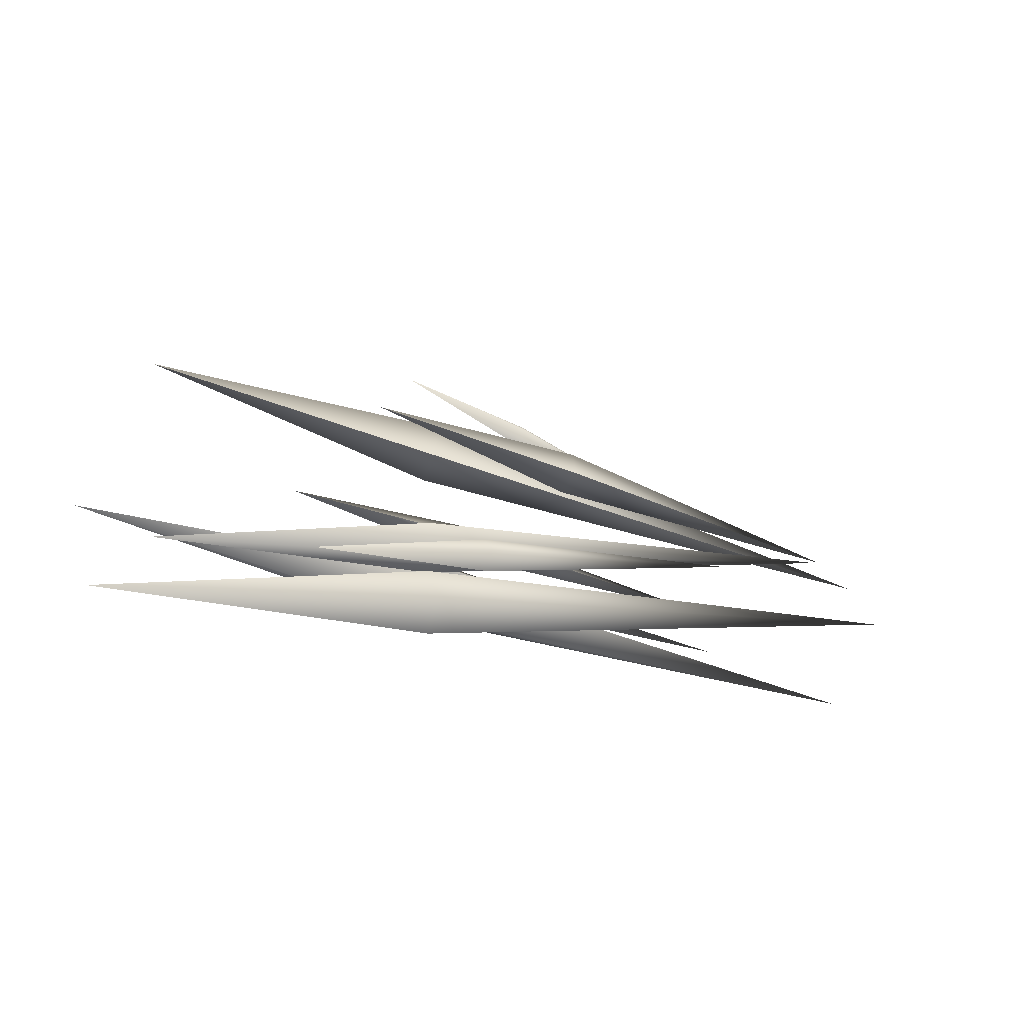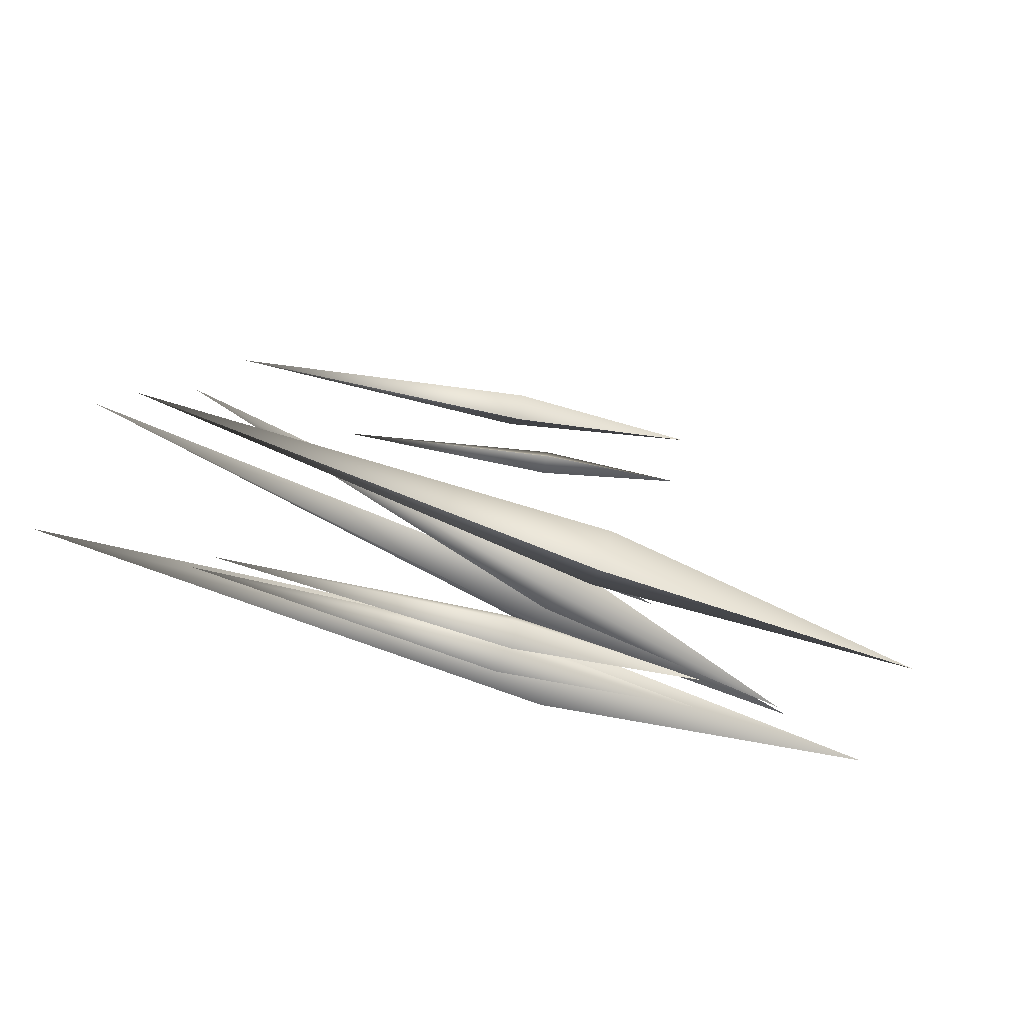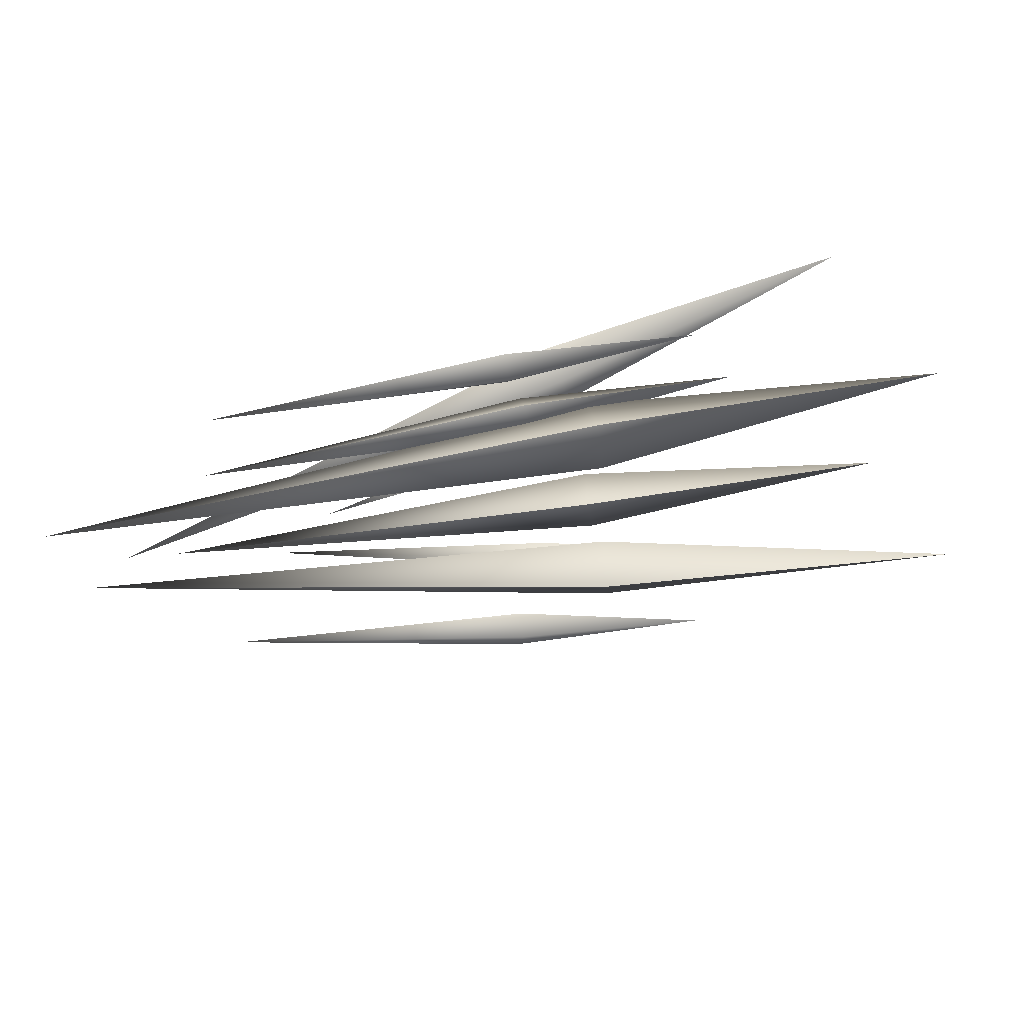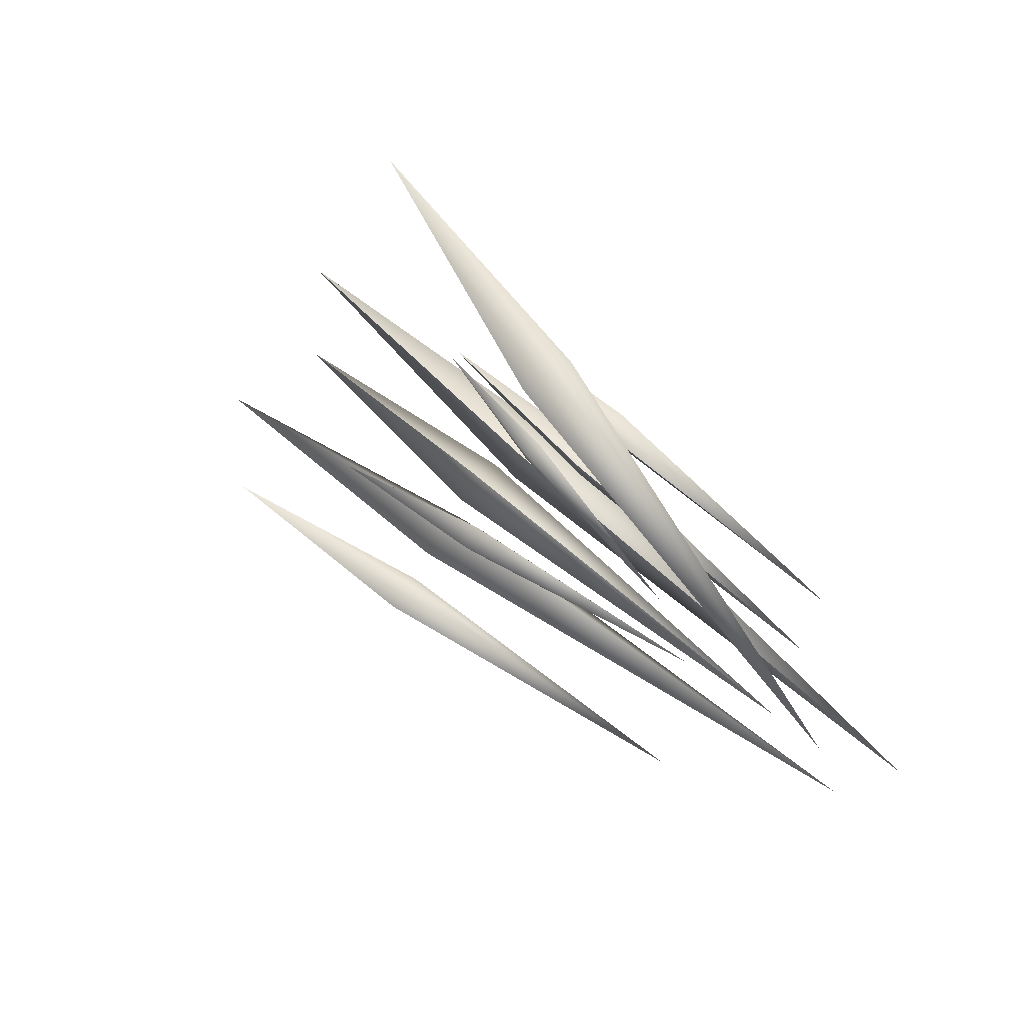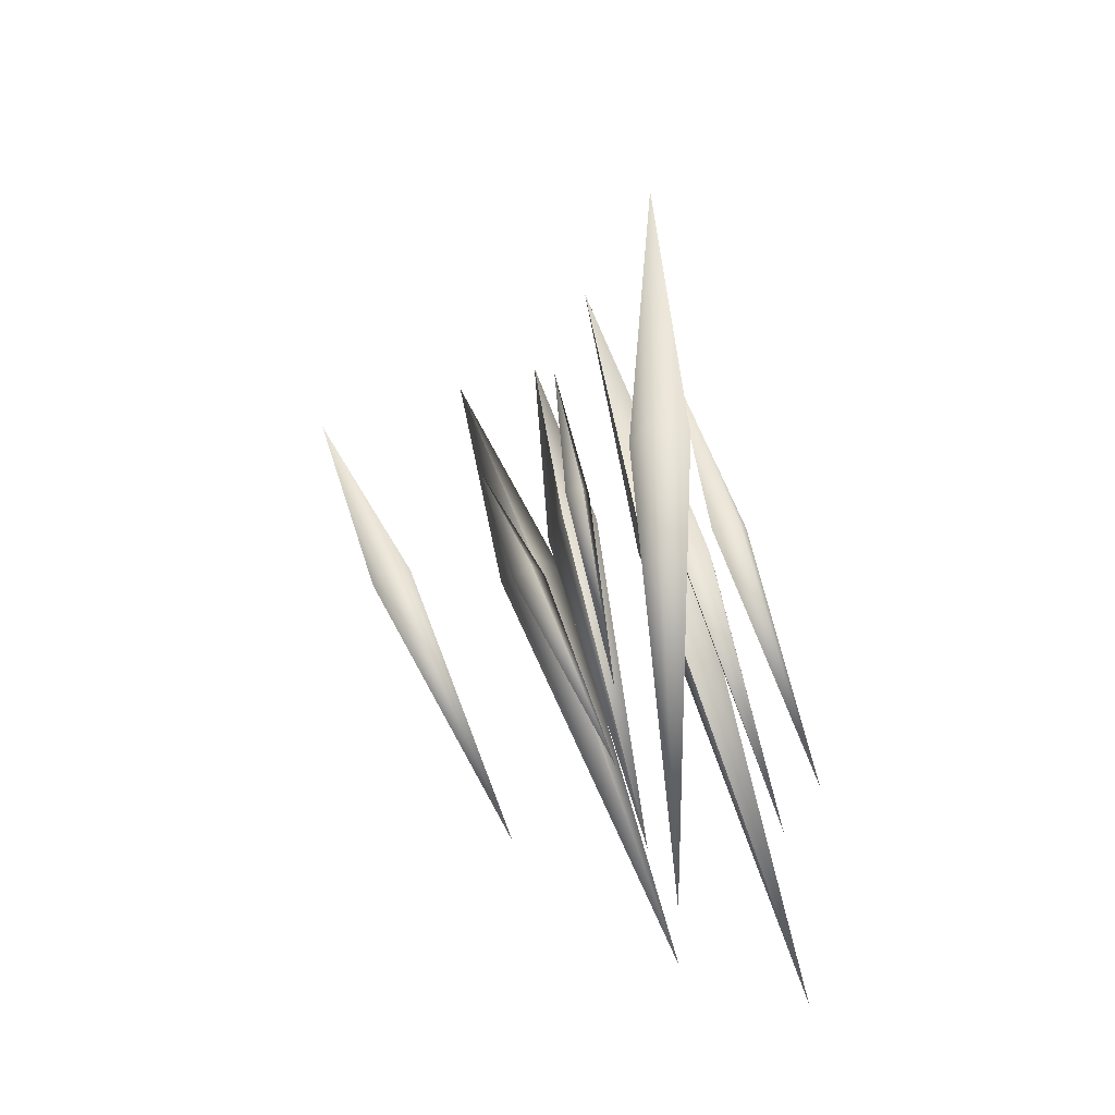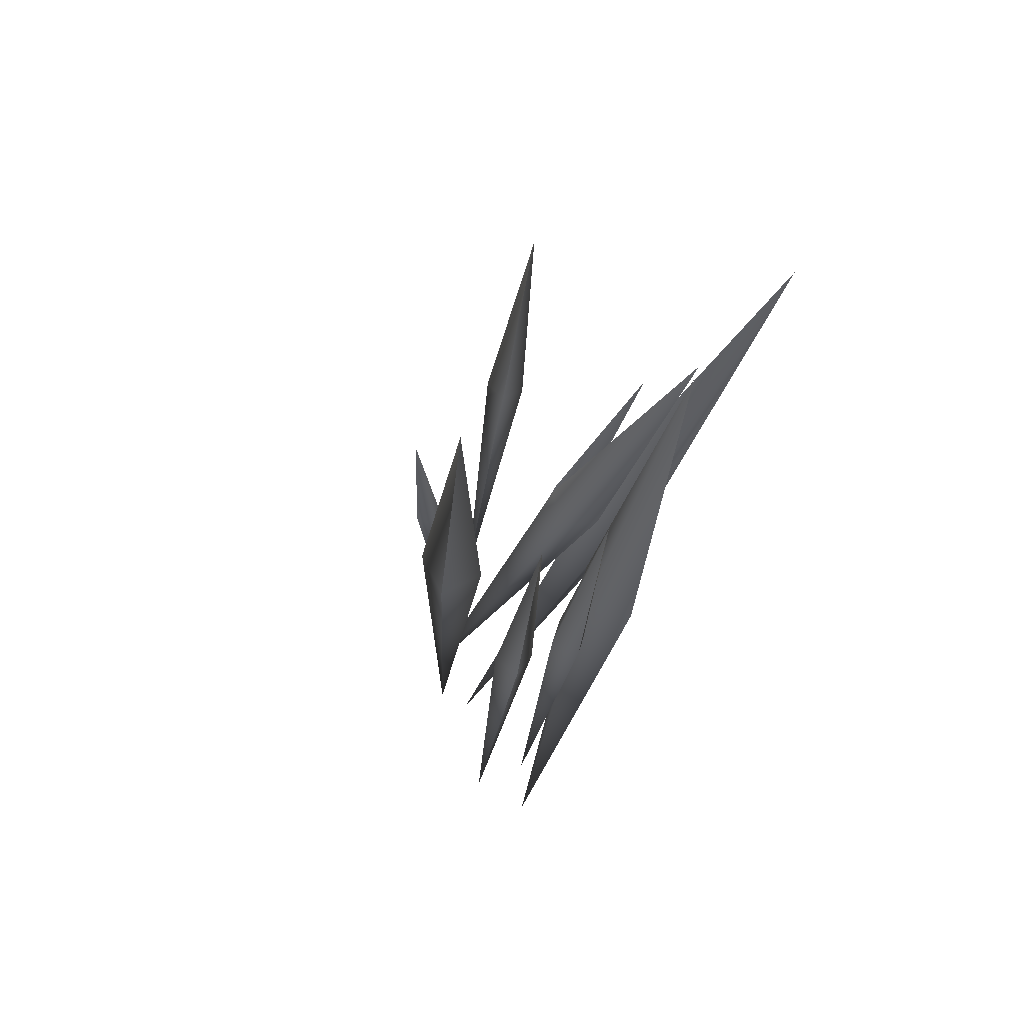
<metadata>
{"format":"obj","ext":"obj","renderer":"f3d","projection":"perspective","resolution":1024,"background":"white","views":[{"elev":-11.0,"azim":160.5,"up":"+Z"},{"elev":-48.3,"azim":-32.1,"up":"+Y"},{"elev":-55.7,"azim":2.8,"up":"+Z"},{"elev":45.9,"azim":-138.5,"up":"+Z"},{"elev":40.1,"azim":-104.4,"up":"+Z"},{"elev":-34.0,"azim":69.2,"up":"+Y"}]}
</metadata>
<code>
g LunarInfectionSmallMesh
v 0.4691 0.5527 -0.3789
v 0.4691 0.3651 -0.5665
v 2.469 0.3651 -0.3789
v 0.4691 0.3651 -0.1913
v -2.54 0.3651 -0.3789
v 0.4691 0.1775 -0.3789
v 0.4691 0.3651 -0.1913
v 2.469 0.3651 -0.3789
v 0.4691 0.3651 -0.5665
v 0.06892 -0.4743 -0.2017
v 0.05366 -0.6299 -0.159
v 1.239 -0.5751 0.1562
v 0.03736 -0.4293 -0.04922
v -1.75 -0.4611 -0.4957
v 0.0221 -0.5849 -0.006492
v 0.03736 -0.4293 -0.04922
v 1.239 -0.5751 0.1562
v 0.05366 -0.6299 -0.159
v -0.08904 1.301 0.3608
v -0.0761 1.393 0.2344
v 1.079 1.462 0.5008
v -0.0508 1.176 0.2738
v -1.783 1.016 -0.1171
v -0.03787 1.268 0.1474
v -0.0508 1.176 0.2738
v 1.079 1.462 0.5008
v -0.0761 1.393 0.2344
v -0.03407 -0.6476 0.09626
v -0.05529 -0.7755 0.1767
v 1.06 -0.6896 0.4629
v -0.06207 -0.5645 0.2211
v -1.742 -0.6405 -0.1984
v -0.08328 -0.6924 0.3015
v -0.06207 -0.5645 0.2211
v 1.06 -0.6896 0.4629
v -0.05529 -0.7755 0.1767
v 0.4746 -0.2998 -0.3337
v 0.4611 -0.573 -0.3128
v 2.462 -0.492 0.2372
v 0.4189 -0.2765 -0.06607
v -2.603 -0.3236 -0.8314
v 0.4054 -0.5497 -0.04516
v 0.4189 -0.2765 -0.06607
v 2.462 -0.492 0.2372
v 0.4611 -0.573 -0.3128
v 0.2773 -0.3811 0.5232
v 0.1845 -0.4925 0.7257
v 1.977 -0.7668 1.242
v 0.2915 -0.166 0.648
v -2.379 0.329 -0.149
v 0.1988 -0.2774 0.8506
v 0.2915 -0.166 0.648
v 1.977 -0.7668 1.242
v 0.1845 -0.4925 0.7257
v 0.1365 0.5572 -0.07569
v 0.1381 0.4756 -0.191
v 1.204 0.5057 -0.1109
v 0.143 0.4421 0.005896
v -1.46 0.3884 -0.06488
v 0.1446 0.3605 -0.1094
v 0.143 0.4421 0.005896
v 1.204 0.5057 -0.1109
v 0.1381 0.4756 -0.191
v -0.1453 0.1854 0.6835
v -0.18 0.2299 0.7678
v 0.5449 0.2035 1.019
v -0.1216 0.2763 0.6453
v -1.198 0.3277 0.2357
v -0.1563 0.3208 0.7295
v -0.1216 0.2763 0.6453
v 0.5449 0.2035 1.019
v -0.18 0.2299 0.7678
v 0.417 0.2741 -0.07255
v 0.3945 0.06853 -0.1506
v 2.058 -0.04838 -0.008846
v 0.4086 0.1965 0.1342
v -2.09 0.4047 -0.007161
v 0.3861 -0.009055 0.0562
v 0.4086 0.1965 0.1342
v 2.058 -0.04838 -0.008846
v 0.3945 0.06853 -0.1506
g LunarInfectionSmallMesh_0
f 3 2 1
f 3 1 4
f 2 5 1
f 1 5 4
f 7 5 6
f 8 7 6
f 6 5 9
f 8 6 9
f 12 11 10
f 12 10 13
f 11 14 10
f 10 14 13
f 16 14 15
f 17 16 15
f 15 14 18
f 17 15 18
f 21 20 19
f 21 19 22
f 20 23 19
f 19 23 22
f 25 23 24
f 26 25 24
f 24 23 27
f 26 24 27
f 30 29 28
f 30 28 31
f 29 32 28
f 28 32 31
f 34 32 33
f 35 34 33
f 33 32 36
f 35 33 36
f 39 38 37
f 39 37 40
f 38 41 37
f 37 41 40
f 43 41 42
f 44 43 42
f 42 41 45
f 44 42 45
f 48 47 46
f 48 46 49
f 47 50 46
f 46 50 49
f 52 50 51
f 53 52 51
f 51 50 54
f 53 51 54
f 57 56 55
f 57 55 58
f 56 59 55
f 55 59 58
f 61 59 60
f 62 61 60
f 60 59 63
f 62 60 63
f 66 65 64
f 66 64 67
f 65 68 64
f 64 68 67
f 70 68 69
f 71 70 69
f 69 68 72
f 71 69 72
f 75 74 73
f 75 73 76
f 74 77 73
f 73 77 76
f 79 77 78
f 80 79 78
f 78 77 81
f 80 78 81

</code>
